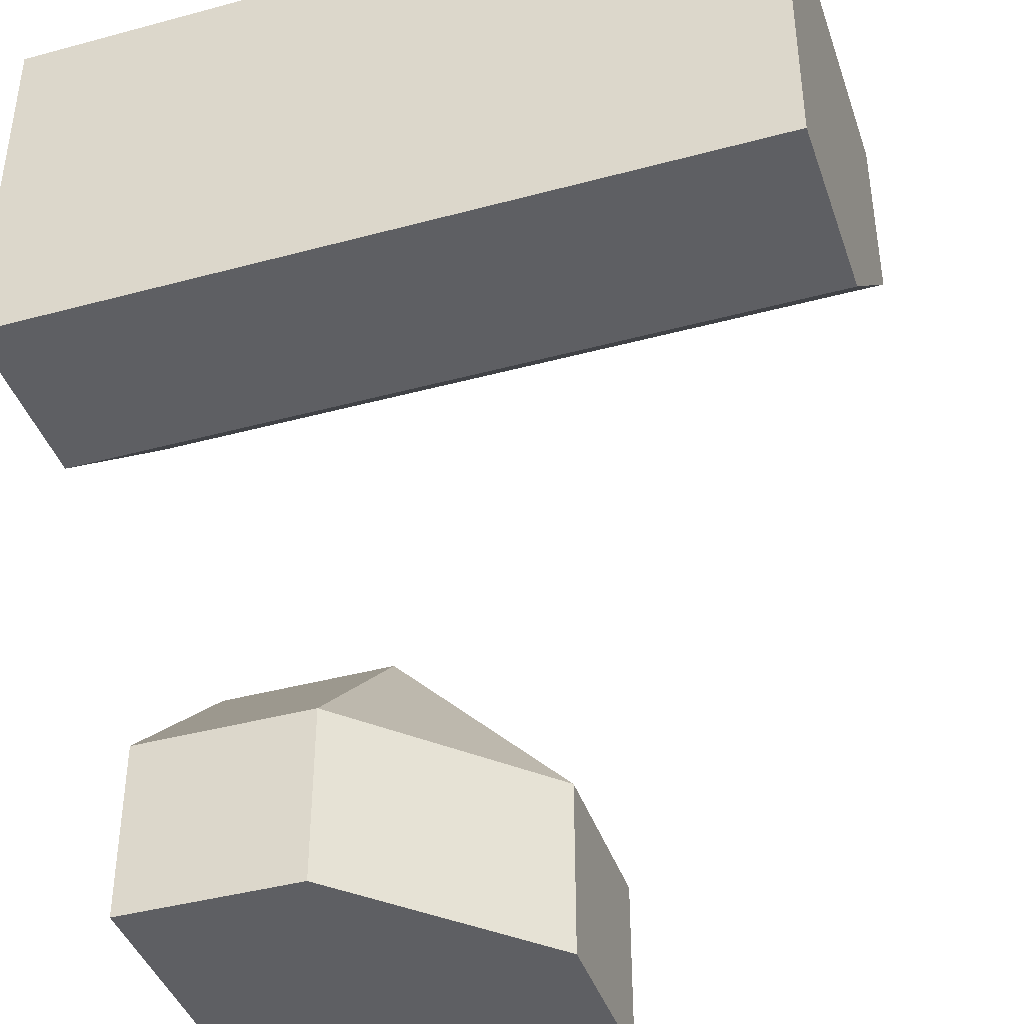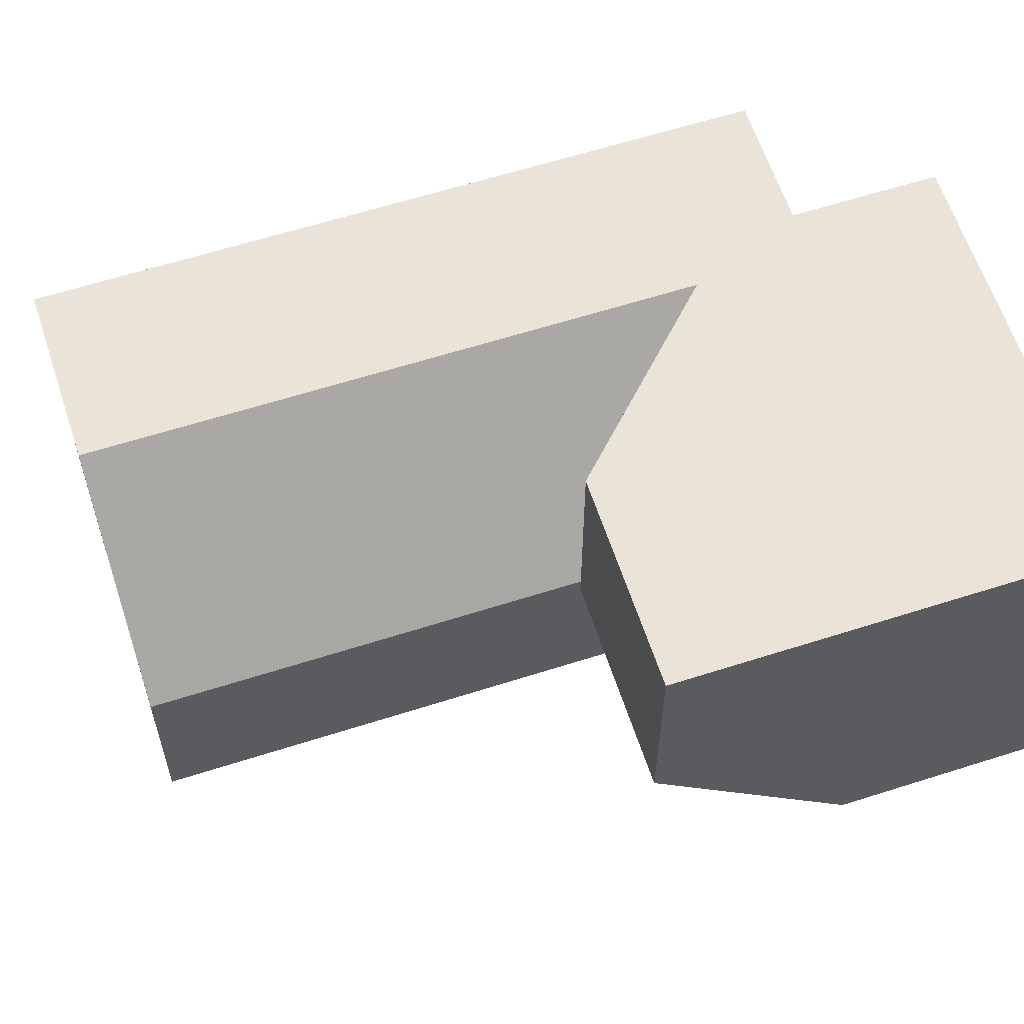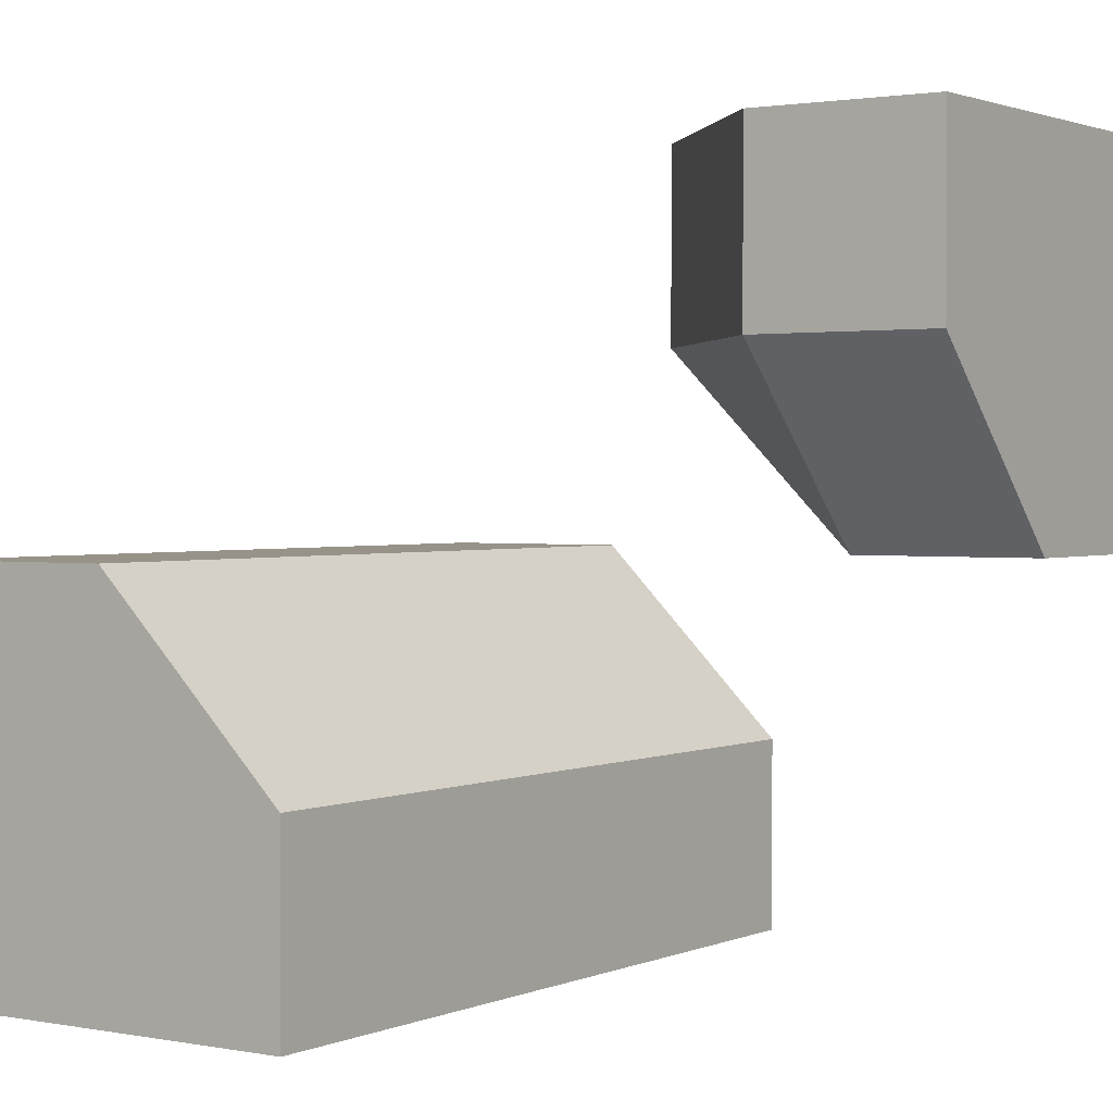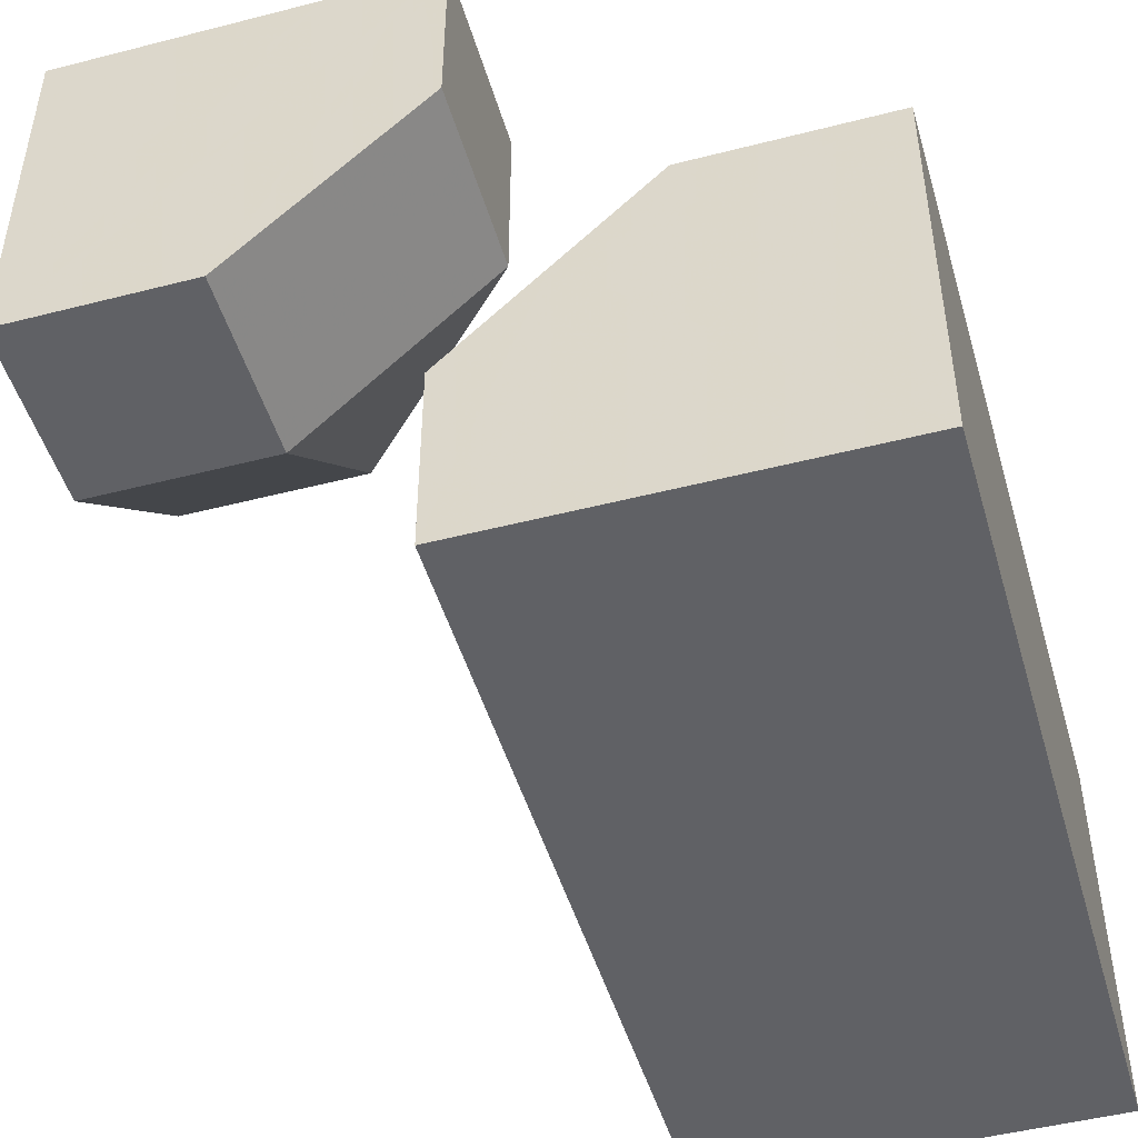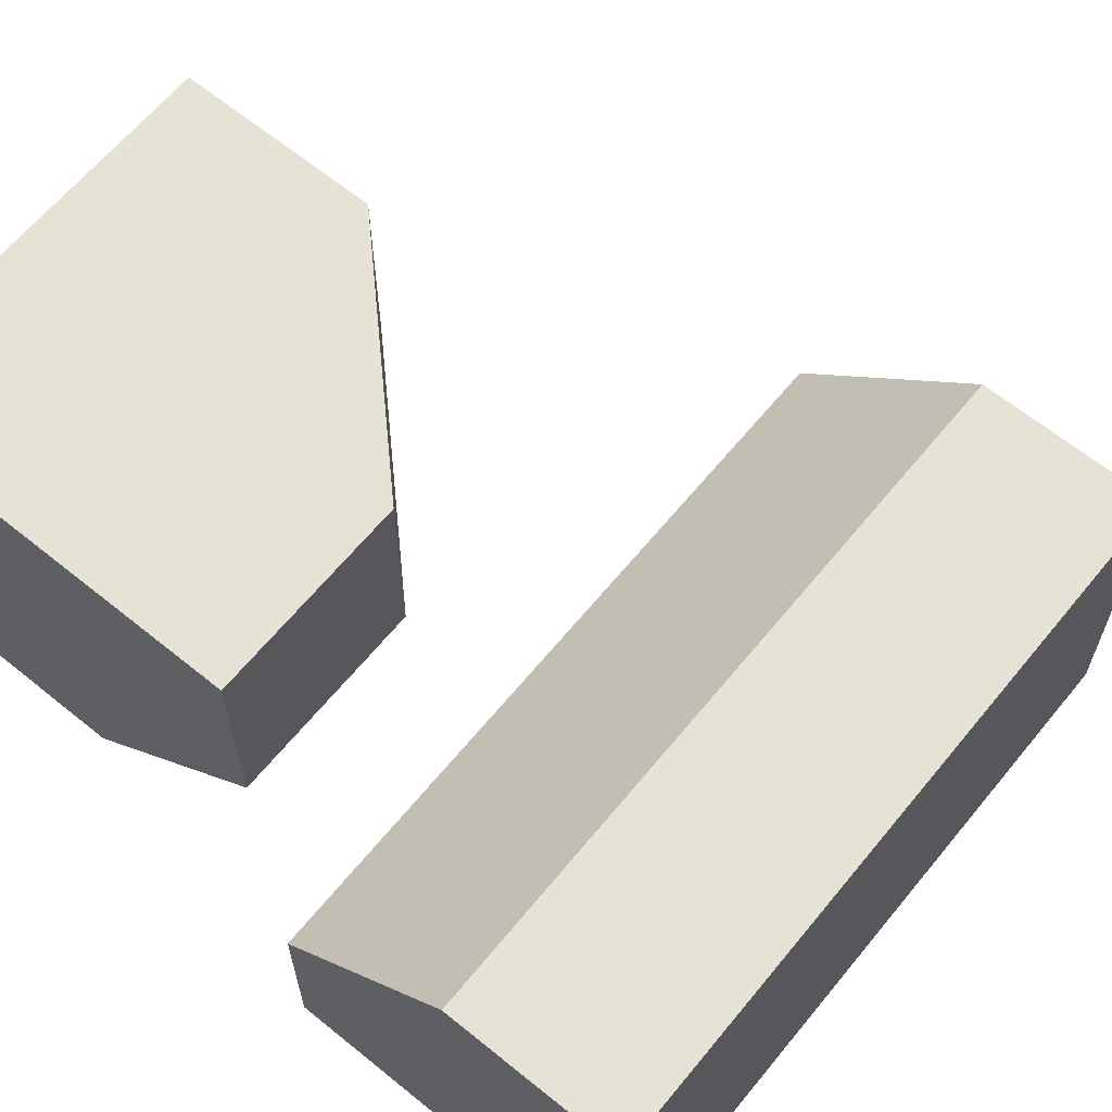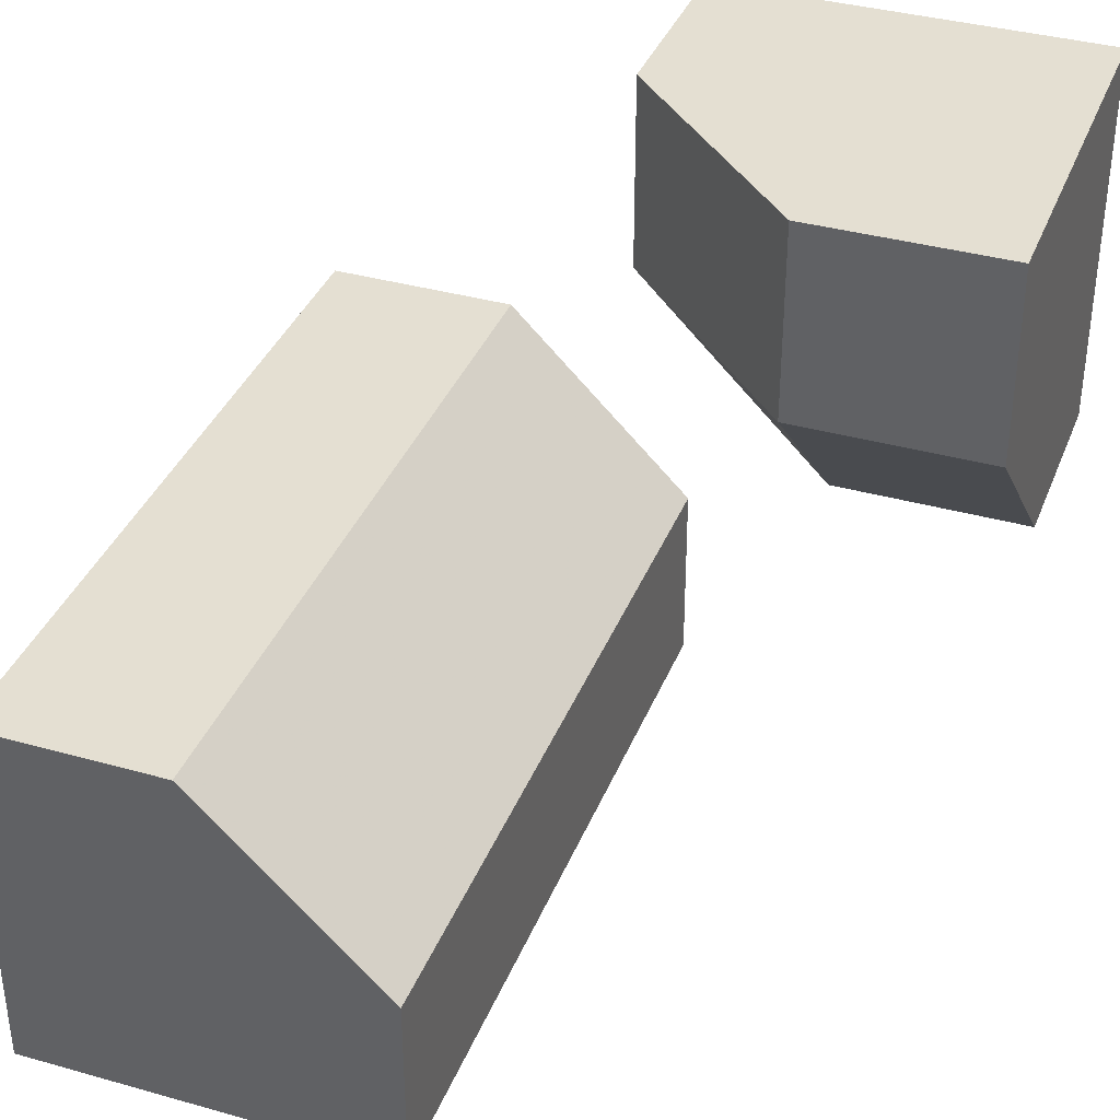
<metadata>
{"format":"obj","ext":"obj","renderer":"f3d","projection":"perspective","resolution":1024,"background":"white","views":[{"elev":-41.2,"azim":-161.8,"up":"+Y"},{"elev":61.2,"azim":-18.1,"up":"+Z"},{"elev":1.6,"azim":-55.7,"up":"+Z"},{"elev":-47.9,"azim":106.1,"up":"+Z"},{"elev":63.9,"azim":129.3,"up":"+Z"},{"elev":36.9,"azim":-70.0,"up":"+Z"}]}
</metadata>
<code>
g
v 0.5 0 0.5
v 0.5 0 0.25
v 0.5 -0.25 0
v 0.5 -0.5 0
v 0.5 -0.5 0.5
v 0 -0.5 0.5
v 0 -0.25 0.5
v 0.25 0 0.5
v 0.25 -0.5 0
v 0 -0.5 0.25
v 0.25 0 -0.5
v 0.5 0 -0.5
v 0.5 0.5 -0.5
v -0.5 0.5 -0.5
v -0.5 0 -0.5
v -0.25 0 -0.5
v 0.5 0.125 -0.125
v 0.5 0.25 0
v 0.5 0.5 0
v 0.5 0 -0.25
v -0.5 0.5 0
v -0.5 0.25 0
v -0.5 0 -0.25
v 0.25 0.5 0
v -0.25 0.5 0
v 0.25 -0.25 0
v 0.25 0 0.25
v 0 -0.25 0.25
v 0.25 0.25 0
v 0.25 0 -0.25
v -0.25 0 -0.25
v -0.25 0.25 0
g tile_044
f 1 5 4 3 2
f 1 8 7 6 5
f 5 6 10 9 4
f 11 16 15 14 13 12
f 17 20 12 13 19 18
f 14 15 23 22 21
f 13 14 21 25 24 19
f 26 28 27
f 3 4 9 26
f 9 10 28 26
f 26 27 2 3
f 2 27 8 1
f 8 27 28 7
f 10 6 7 28
f 29 31 30
f 29 32 31
f 18 29 17
f 30 20 17 29
f 18 19 24 29
f 25 32 29 24
f 11 12 20 30
f 16 11 30 31
f 23 31 32 22
f 21 22 32 25
f 23 15 16 31

</code>
